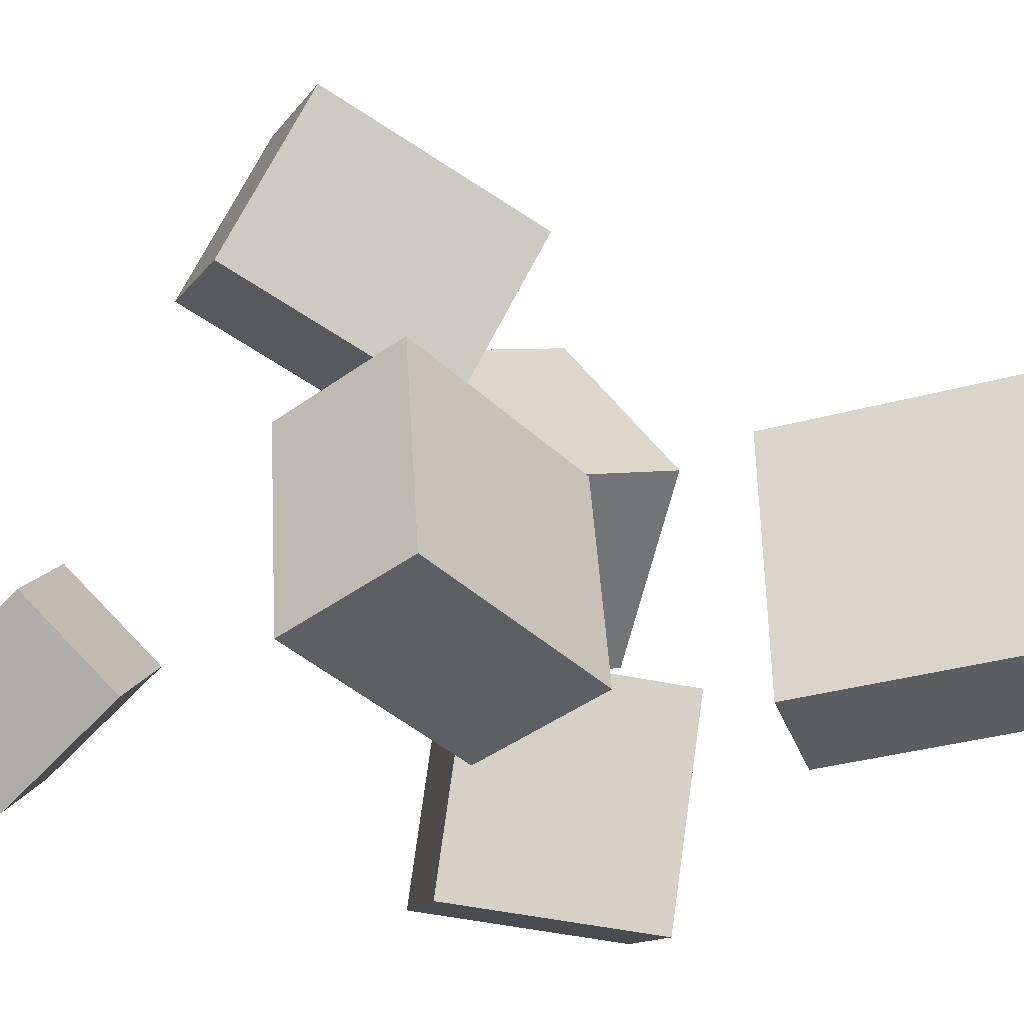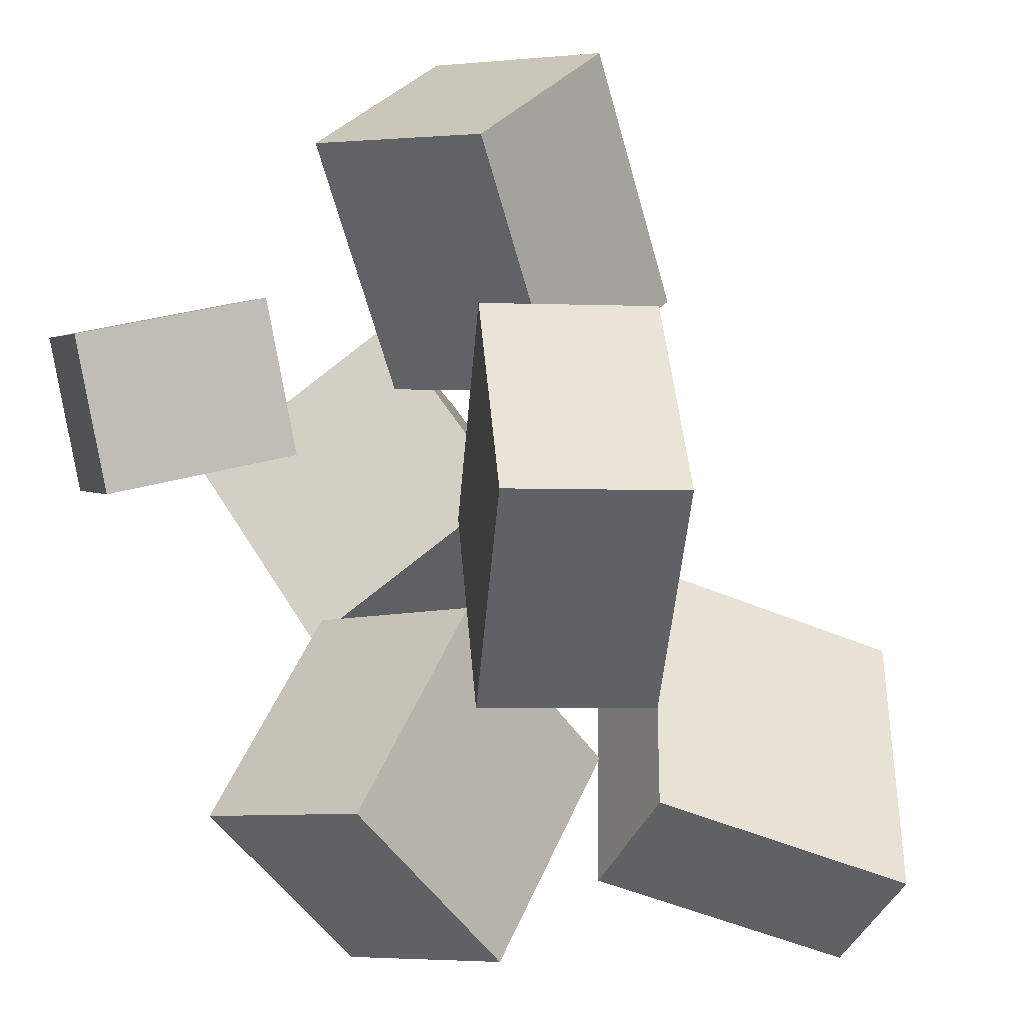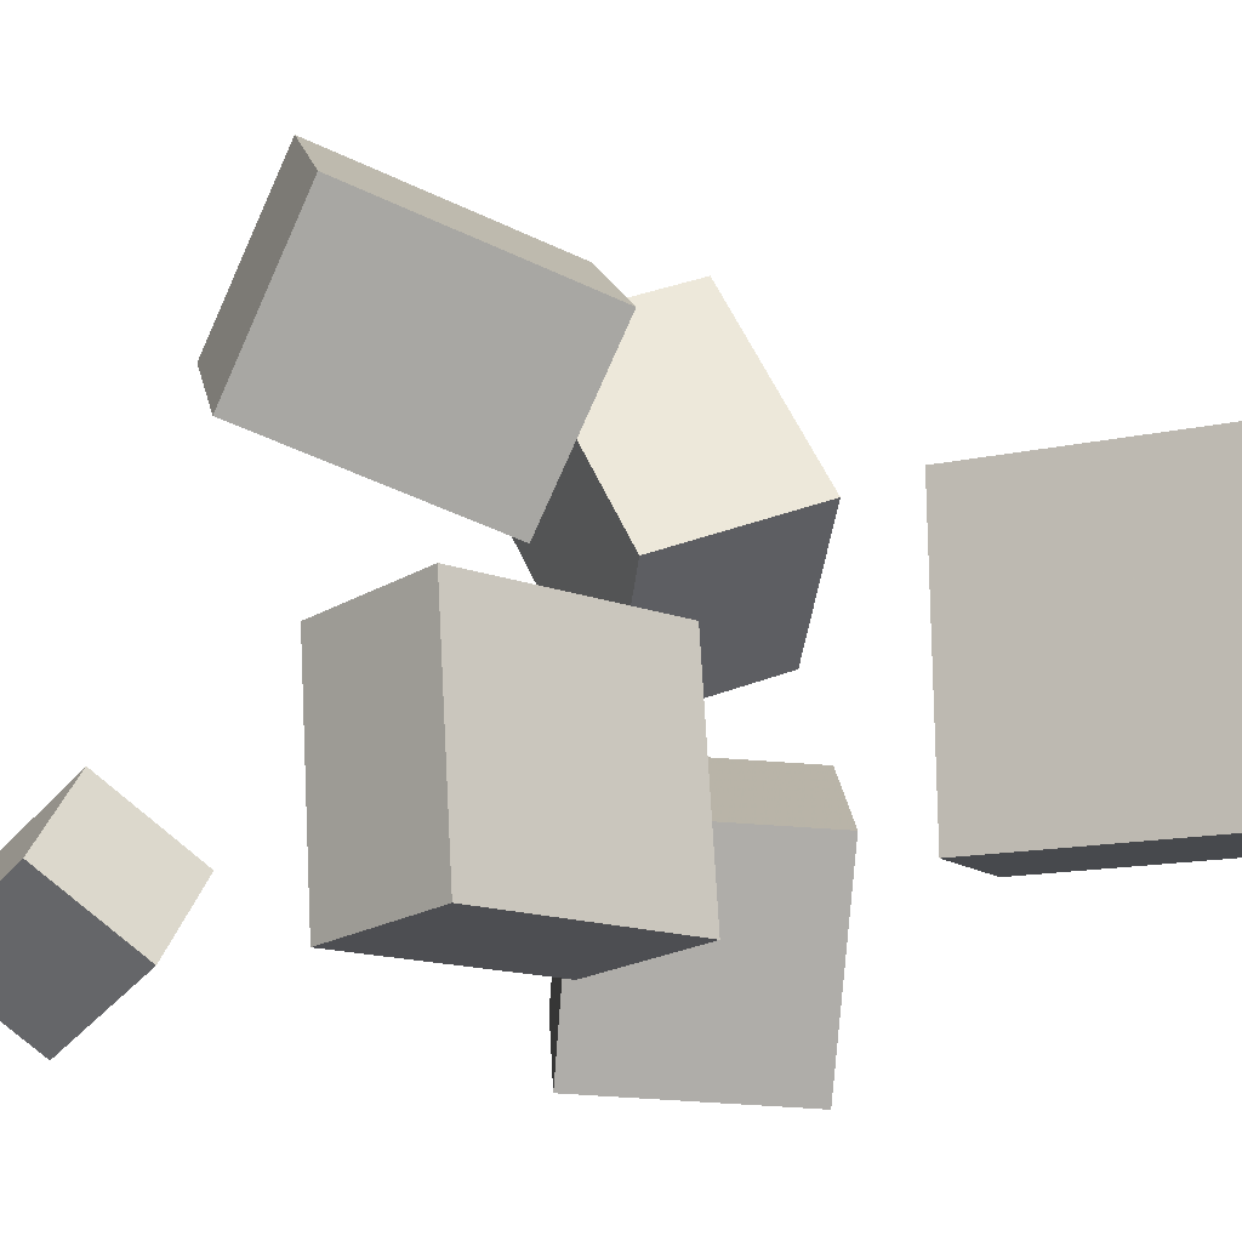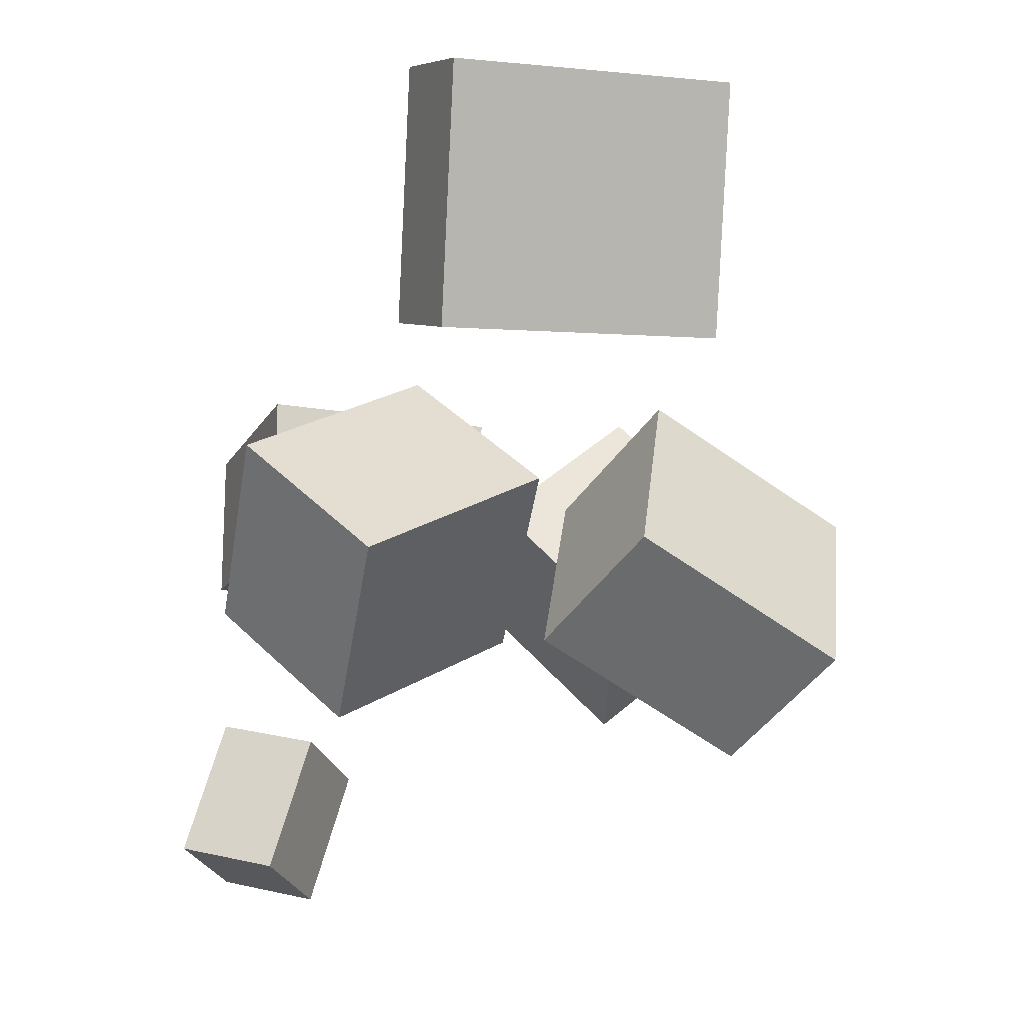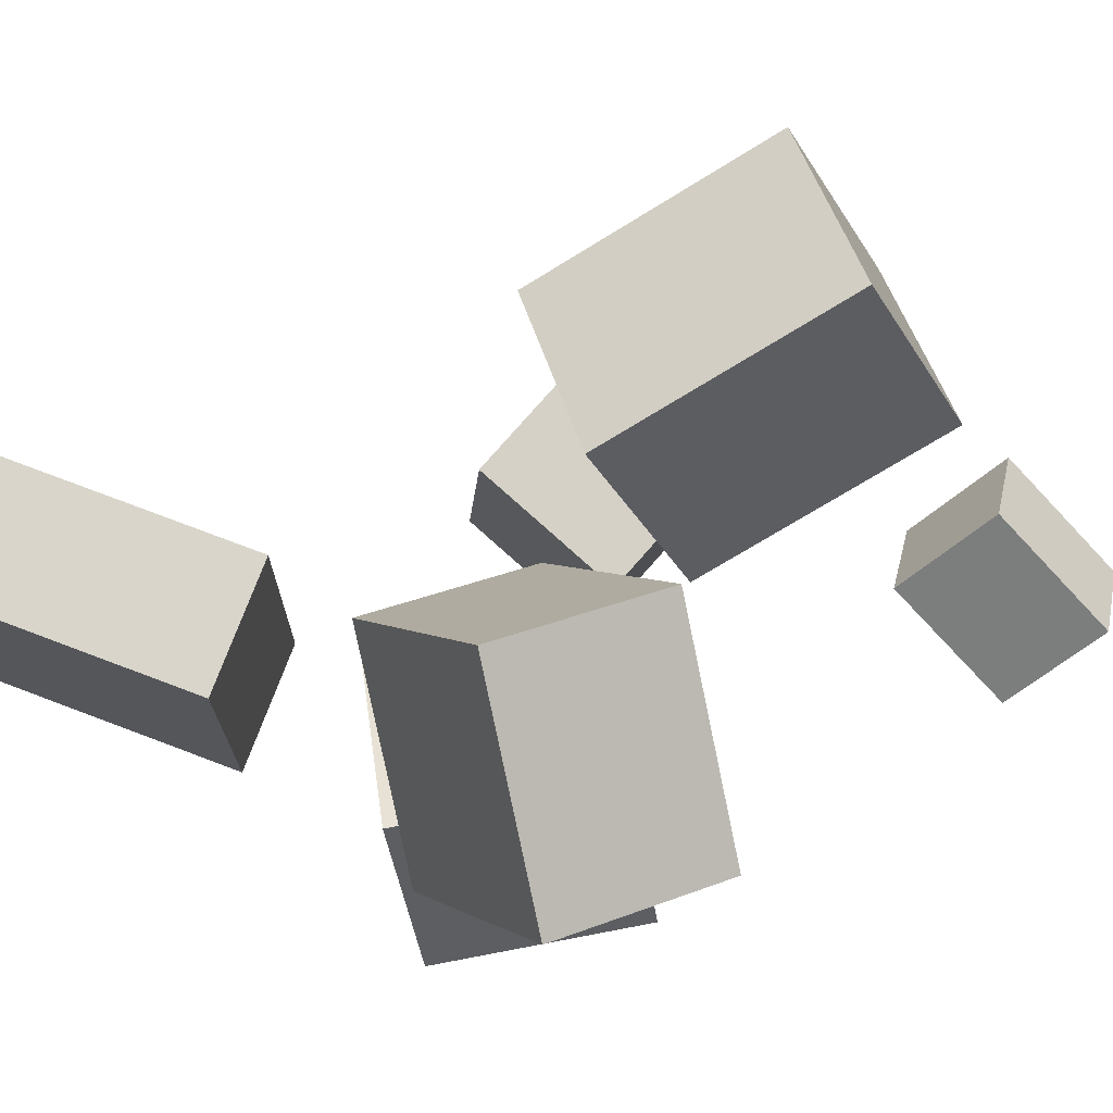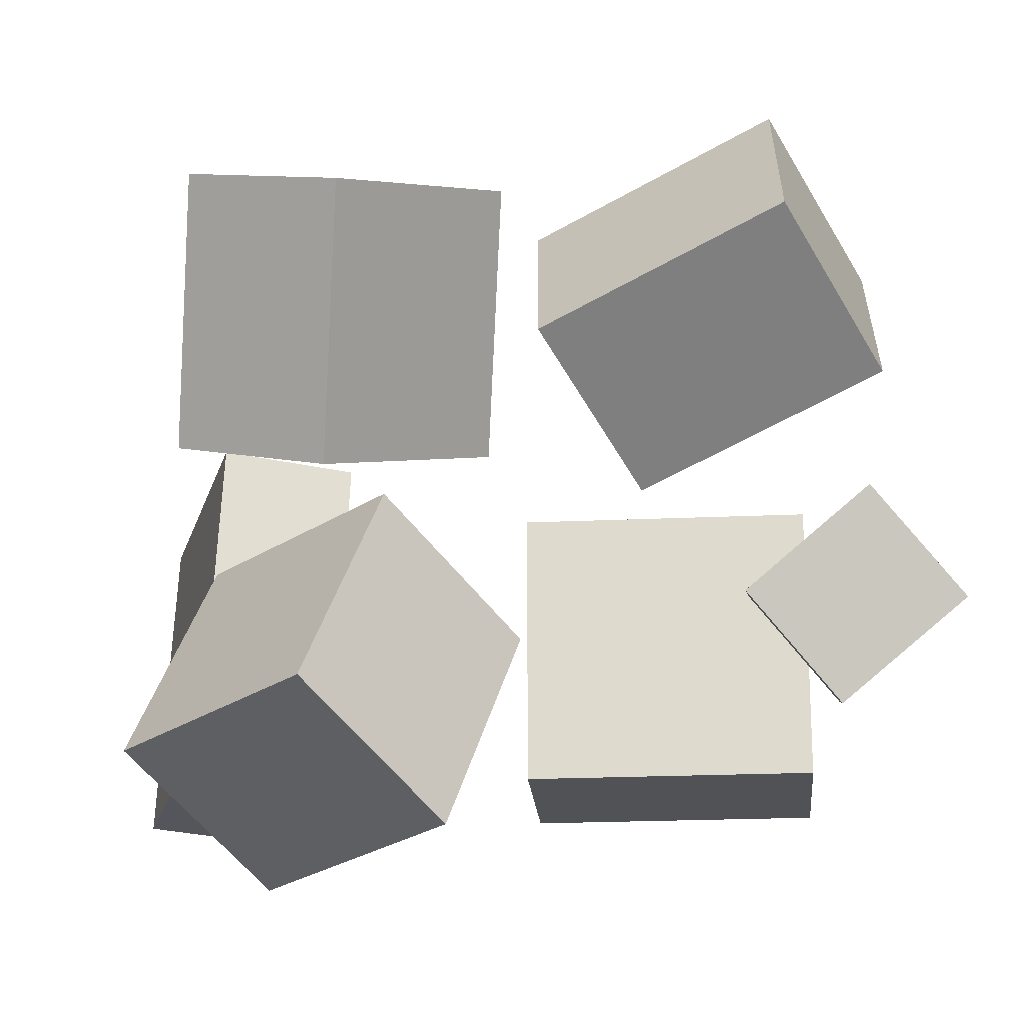
<metadata>
{"format":"obj","ext":"obj","renderer":"f3d","projection":"perspective","resolution":1024,"background":"white","views":[{"elev":-38.1,"azim":117.7,"up":"+Z"},{"elev":-48.7,"azim":73.3,"up":"+Z"},{"elev":-14.3,"azim":125.7,"up":"+Z"},{"elev":-2.7,"azim":-110.2,"up":"+Y"},{"elev":77.2,"azim":-60.8,"up":"+Z"},{"elev":-25.2,"azim":-7.3,"up":"+Z"}]}
</metadata>
<code>
v -0.2173 0.1265 -0.1187
v -0.2077 0.1288 0.113
v -0.2471 0.3242 -0.1195
v -0.2375 0.3265 0.1123
v -0.1221 0.1409 -0.1229
v -0.1124 0.1432 0.1089
v -0.1518 0.3385 -0.1236
v -0.1422 0.3408 0.1082
f 1.0 7.0 5.0
f 1.0 3.0 7.0
f 1.0 4.0 3.0
f 1.0 2.0 4.0
f 3.0 8.0 7.0
f 3.0 4.0 8.0
f 5.0 7.0 8.0
f 5.0 8.0 6.0
f 1.0 5.0 6.0
f 1.0 6.0 2.0
f 2.0 6.0 8.0
f 2.0 8.0 4.0
v 0.08551 0.003123 0.03917
v -0.001604 -0.09151 0.1121
v 0.09695 0.08454 0.1585
v 0.009834 -0.0101 0.2314
v 0.2389 -0.09684 0.09267
v 0.1518 -0.1915 0.1656
v 0.2503 -0.01542 0.212
v 0.1632 -0.1101 0.2849
f 9.0 15.0 13.0
f 9.0 11.0 15.0
f 9.0 12.0 11.0
f 9.0 10.0 12.0
f 11.0 16.0 15.0
f 11.0 12.0 16.0
f 13.0 15.0 16.0
f 13.0 16.0 14.0
f 9.0 13.0 14.0
f 9.0 14.0 10.0
f 10.0 14.0 16.0
f 10.0 16.0 12.0
v -0.162 -0.1675 -0.1818
v -0.1068 -0.1116 -0.02954
v -0.2666 -0.04127 -0.1903
v -0.2114 0.01462 -0.03799
v -0.06147 -0.08859 -0.2472
v -0.006319 -0.0327 -0.09489
v -0.1661 0.03763 -0.2556
v -0.1109 0.09352 -0.1033
f 17.0 23.0 21.0
f 17.0 19.0 23.0
f 17.0 20.0 19.0
f 17.0 18.0 20.0
f 19.0 24.0 23.0
f 19.0 20.0 24.0
f 21.0 23.0 24.0
f 21.0 24.0 22.0
f 17.0 21.0 22.0
f 17.0 22.0 18.0
f 18.0 22.0 24.0
f 18.0 24.0 20.0
v 0.08941 -0.3051 -0.1714
v 0.1144 -0.2005 -0.1287
v 0.1468 -0.2932 -0.2342
v 0.1718 -0.1886 -0.1914
v 0.1568 -0.3434 -0.1171
v 0.1818 -0.2388 -0.07437
v 0.2141 -0.3315 -0.1799
v 0.2391 -0.2269 -0.1371
f 25.0 31.0 29.0
f 25.0 27.0 31.0
f 25.0 28.0 27.0
f 25.0 26.0 28.0
f 27.0 32.0 31.0
f 27.0 28.0 32.0
f 29.0 31.0 32.0
f 29.0 32.0 30.0
f 25.0 29.0 30.0
f 25.0 30.0 26.0
f 26.0 30.0 32.0
f 26.0 32.0 28.0
v 0.1811 -0.08066 -0.01283
v -0.002889 -0.04166 -0.0118
v 0.1831 -0.06656 -0.1937
v -0.0009115 -0.02756 -0.1927
v 0.2056 0.03442 -0.003589
v 0.02155 0.07342 -0.002561
v 0.2076 0.04852 -0.1845
v 0.02353 0.08752 -0.1835
f 33.0 39.0 37.0
f 33.0 35.0 39.0
f 33.0 36.0 35.0
f 33.0 34.0 36.0
f 35.0 40.0 39.0
f 35.0 36.0 40.0
f 37.0 39.0 40.0
f 37.0 40.0 38.0
f 33.0 37.0 38.0
f 33.0 38.0 34.0
f 34.0 38.0 40.0
f 34.0 40.0 36.0
v -0.1468 -0.1095 -0.009259
v -0.1498 -0.2043 0.1522
v -0.2425 -0.03007 0.03561
v -0.2455 -0.1248 0.197
v -0.02465 0.0001037 0.05735
v -0.02763 -0.09467 0.2188
v -0.1204 0.07954 0.1022
v -0.1233 -0.01524 0.2636
f 41.0 47.0 45.0
f 41.0 43.0 47.0
f 41.0 44.0 43.0
f 41.0 42.0 44.0
f 43.0 48.0 47.0
f 43.0 44.0 48.0
f 45.0 47.0 48.0
f 45.0 48.0 46.0
f 41.0 45.0 46.0
f 41.0 46.0 42.0
f 42.0 46.0 48.0
f 42.0 48.0 44.0

</code>
